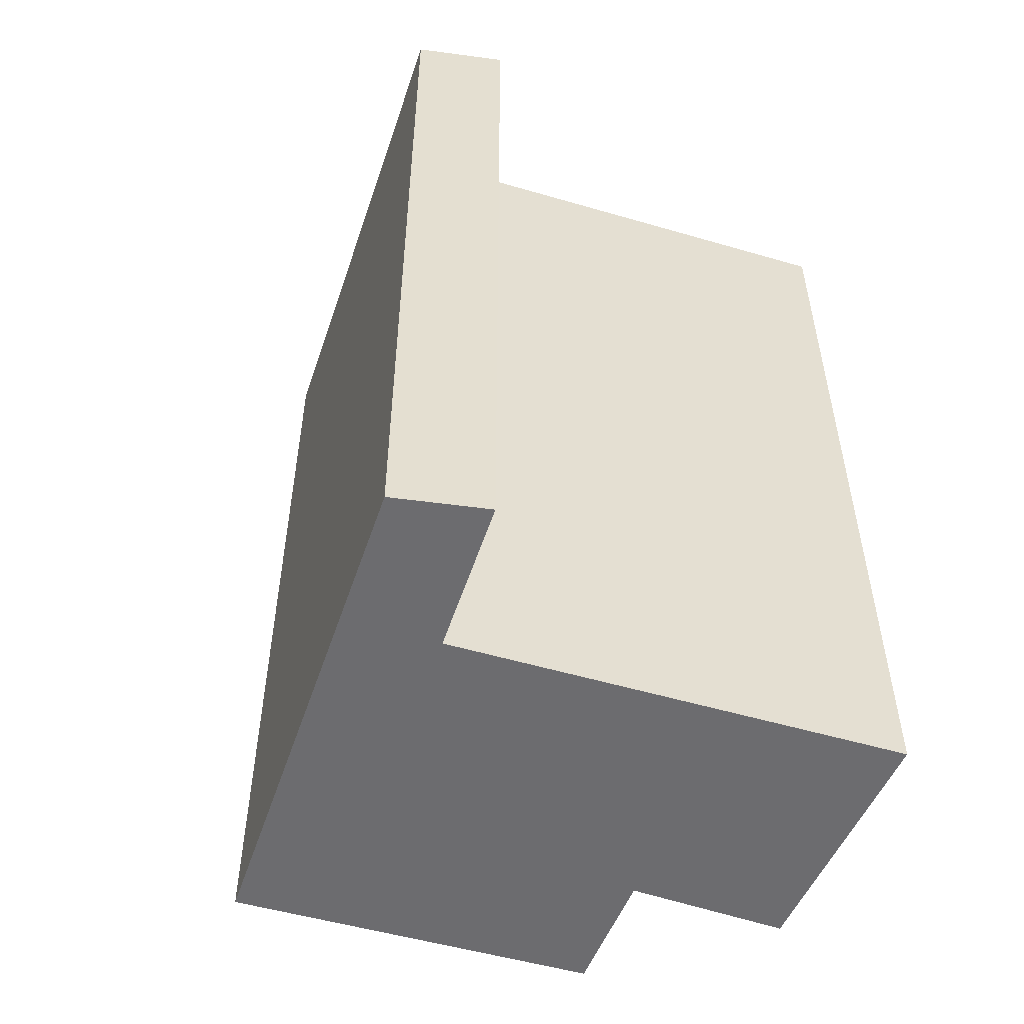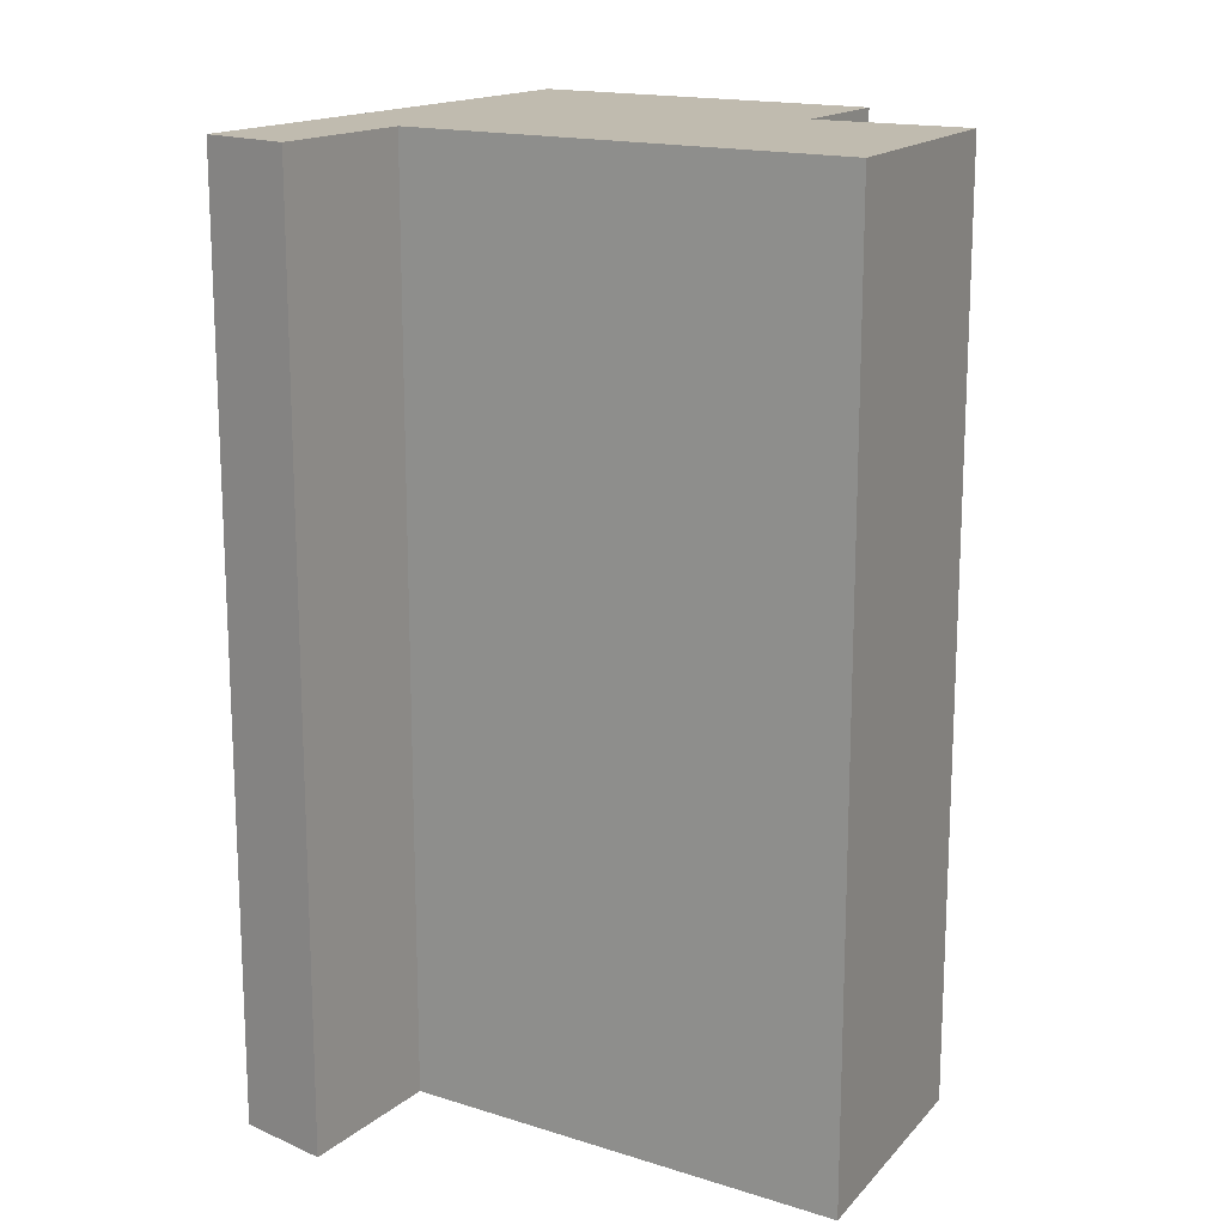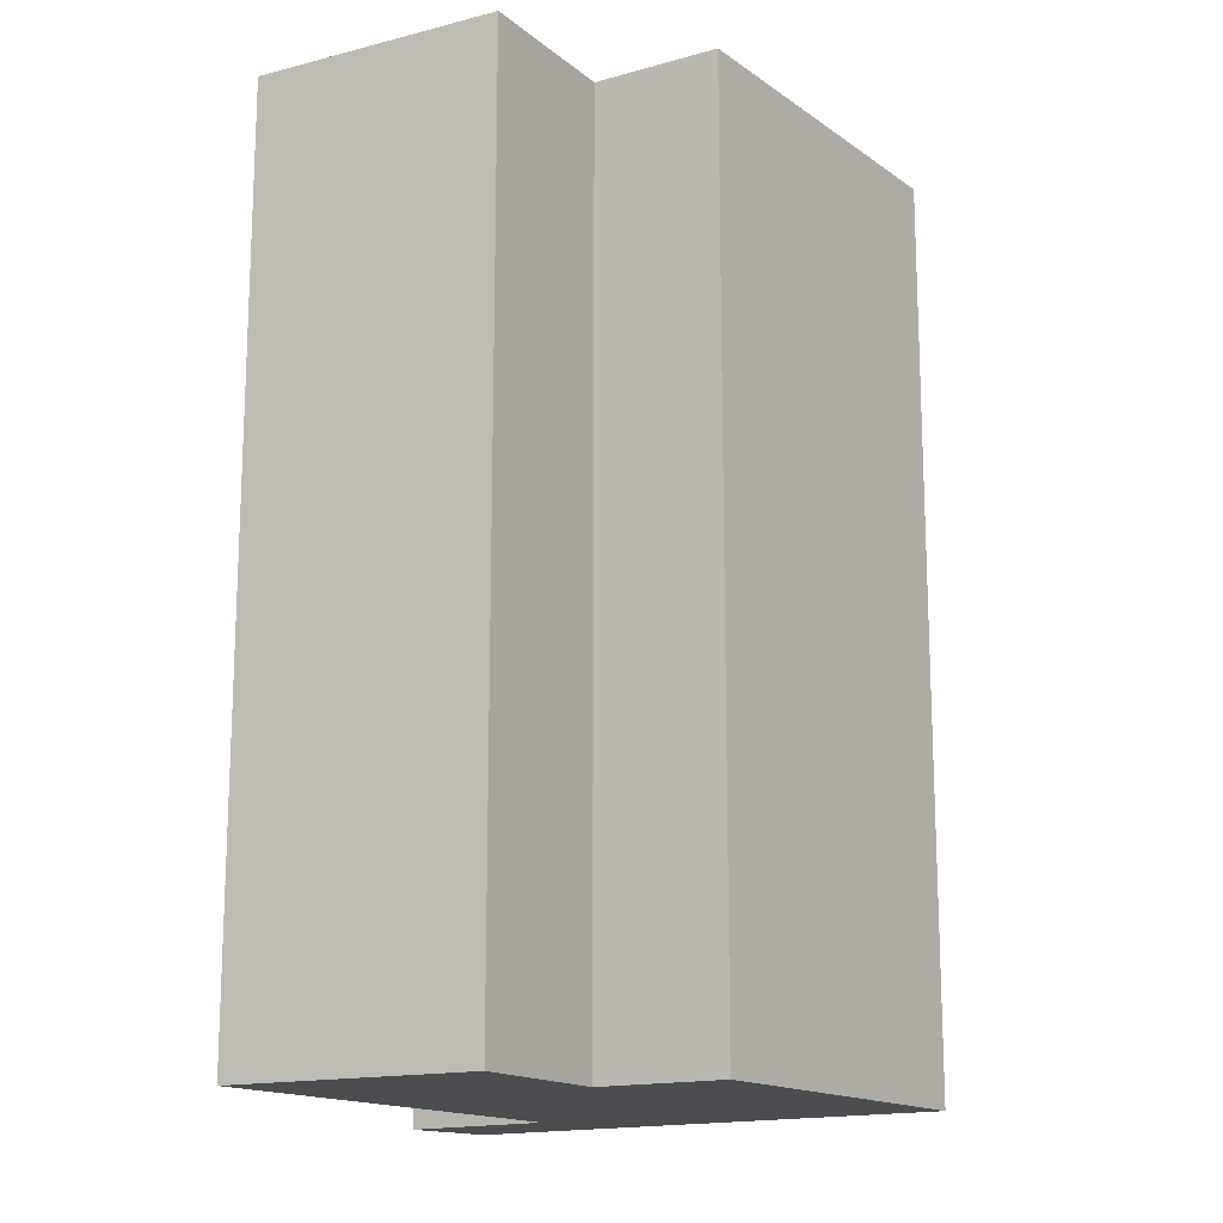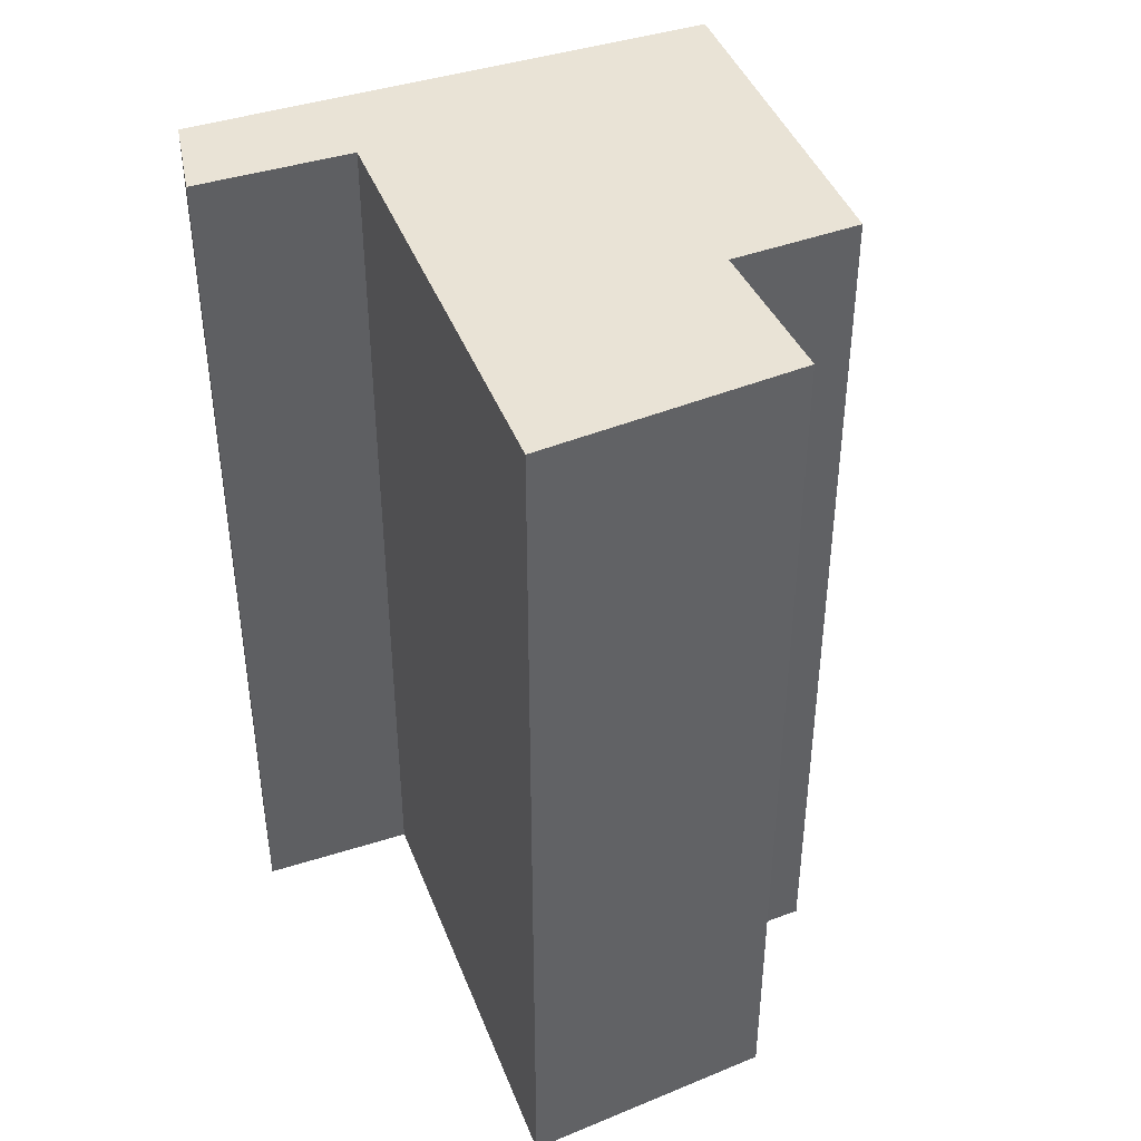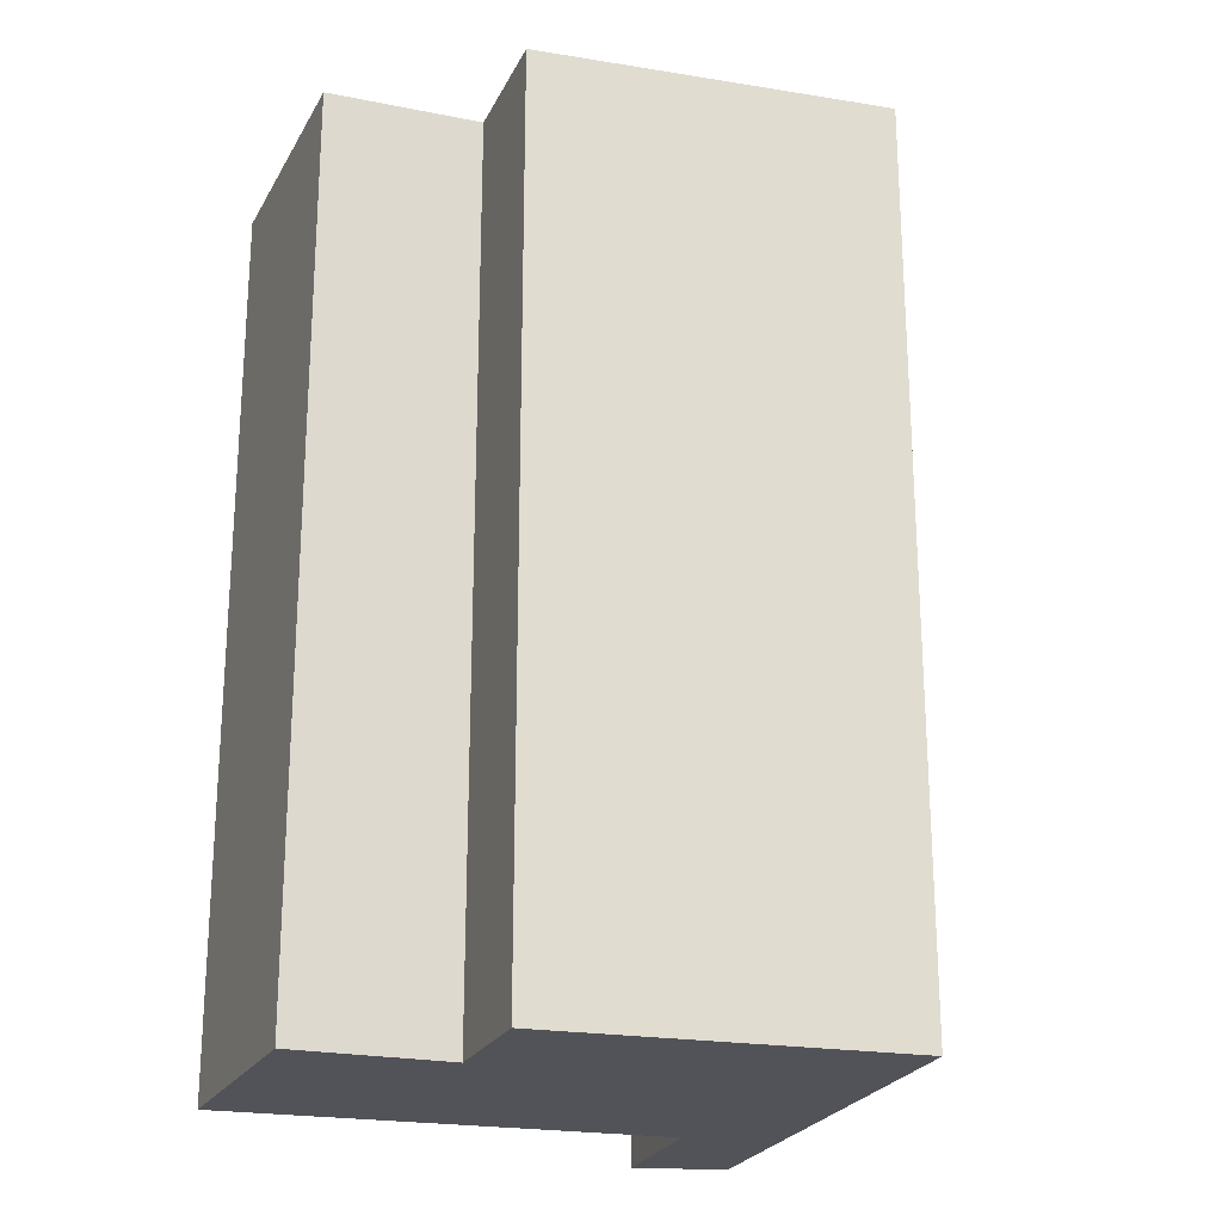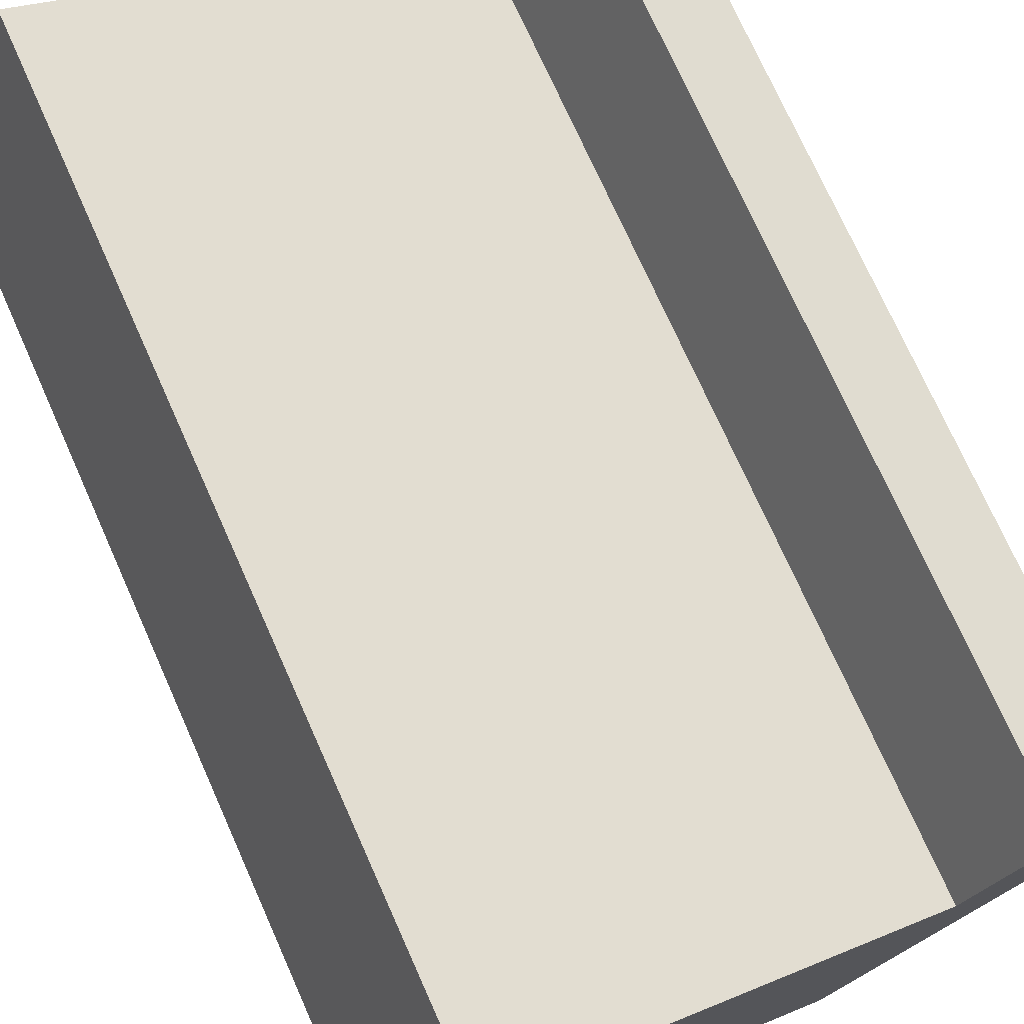
<metadata>
{"format":"obj","ext":"obj","renderer":"f3d","projection":"perspective","resolution":1024,"background":"white","views":[{"elev":-53.8,"azim":-43.3,"up":"+Y"},{"elev":16.2,"azim":7.0,"up":"+Y"},{"elev":-15.7,"azim":98.6,"up":"+Y"},{"elev":42.2,"azim":43.8,"up":"+Y"},{"elev":-22.7,"azim":137.8,"up":"+Y"},{"elev":74.1,"azim":155.9,"up":"+Z"}]}
</metadata>
<code>
v  1.809 7.553 -3.907
v  4.089 7.553 -1.577
v  4.487 7.553 -2.567
v  4.565 7.553 0.927
v  5.284 7.553 -1.065
v  1.2 7.553 -0.714
v  0 7.553 4.625e-16
v  0.647 7.553 0.456
v  5.284 6.521e-17 -1.065
v  4.089 9.656e-17 -1.577
v  4.487 1.572e-16 -2.567
v  1.809 2.392e-16 -3.907
v  4.565 -5.676e-17 0.927
v  0 0 0
v  0.647 -2.792e-17 0.456
v  1.2 4.372e-17 -0.714
g defaultobject
f 1 2 3
f 2 4 5
f 4 2 1
f 4 1 6
f 6 1 7
f 6 7 8
f 9 2 5
f 2 9 10
f 11 1 3
f 1 11 12
f 10 3 2
f 3 10 11
f 13 5 4
f 5 13 9
f 12 7 1
f 7 12 14
f 14 8 7
f 8 14 15
f 16 4 6
f 4 16 13
f 15 6 8
f 6 15 16
f 13 10 9
f 10 12 11
f 12 10 13
f 12 13 16
f 12 16 14
f 14 16 15

</code>
